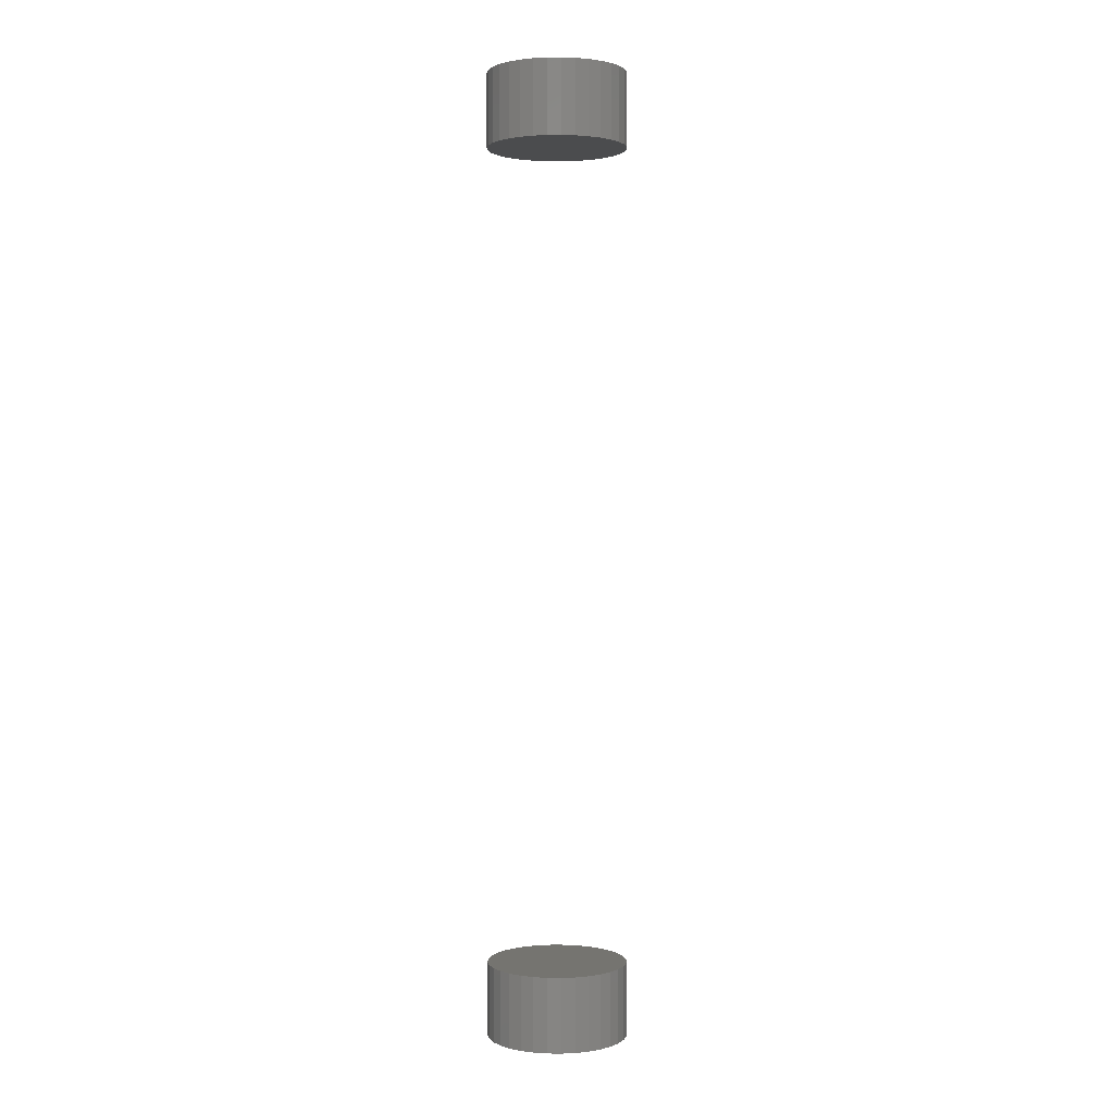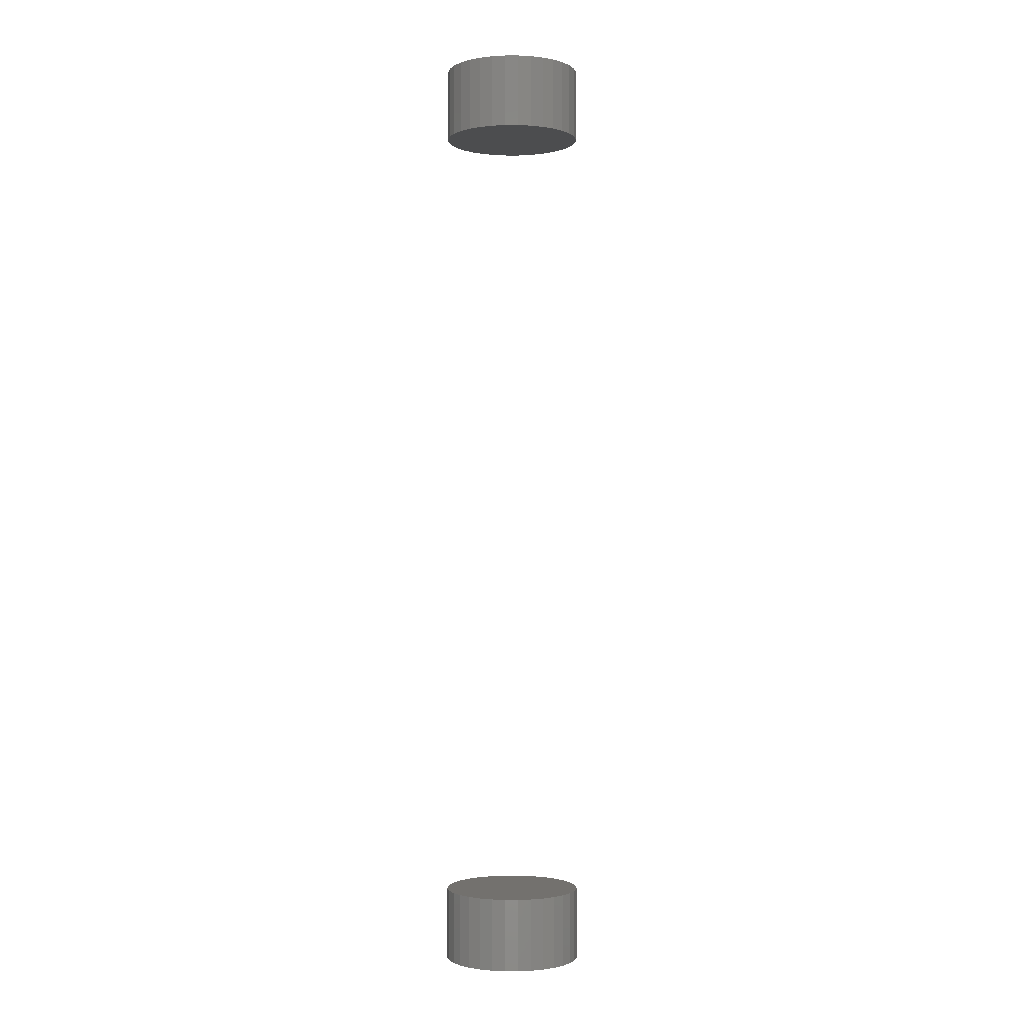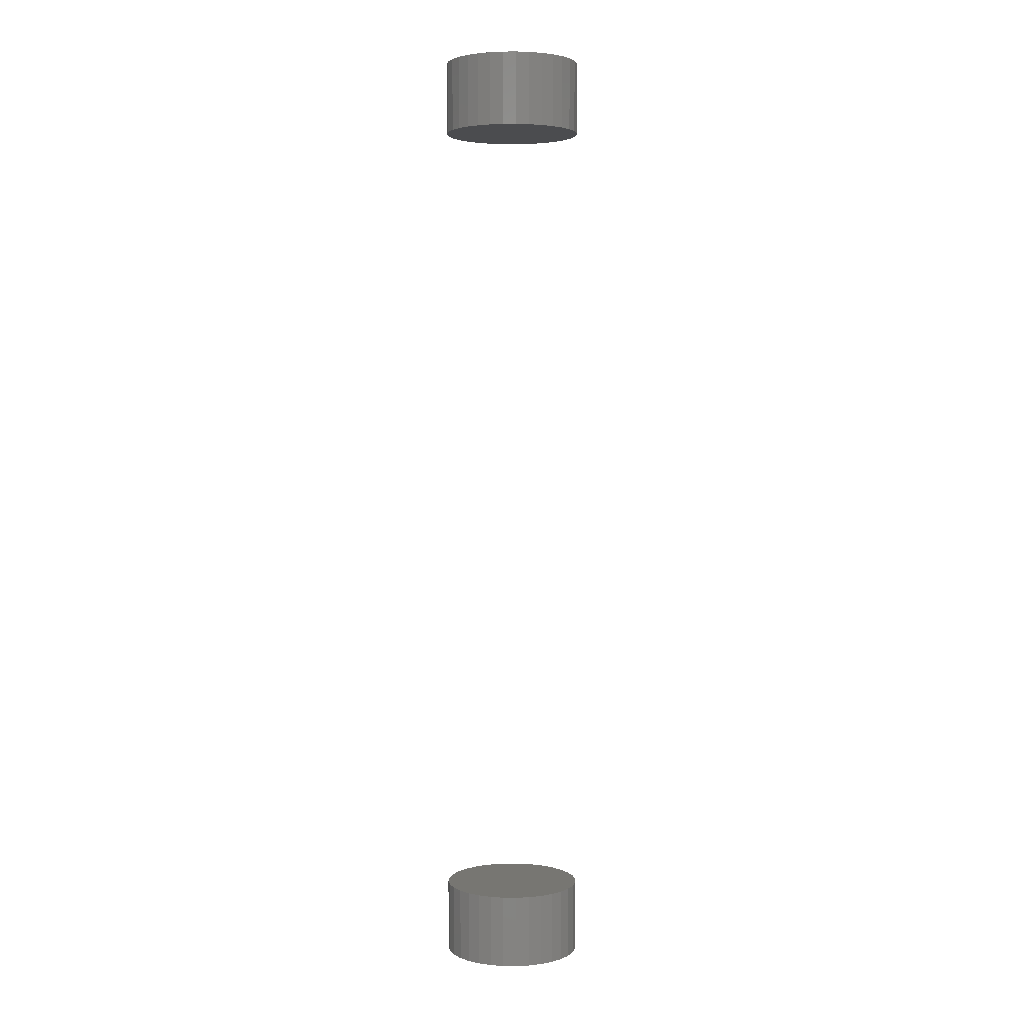
<metadata>
{"format":"stl","ext":"stl","renderer":"f3d","projection":"perspective","resolution":1024,"background":"white","views":[{"elev":1.5,"azim":-149.6,"up":"+Y"},{"elev":-1.5,"azim":96.2,"up":"+Y"},{"elev":3.4,"azim":-93.7,"up":"+Y"}]}
</metadata>
<code>
# stl→obj: 128 verts, 248 faces
v -0.0625 -0.7188 -8.343e-17
v -0.0625 -0.7812 -8.343e-17
v -0.06136 -0.7188 0.01155
v -0.06136 -0.7812 0.01155
v -0.05799 -0.7188 0.02266
v -0.05799 -0.7812 0.02266
v -0.05252 -0.7188 0.0329
v -0.05252 -0.7812 0.0329
v -0.04516 -0.7188 0.04187
v -0.04516 -0.7812 0.04187
v -0.03619 -0.7188 0.04923
v -0.03619 -0.7812 0.04923
v -0.02595 -0.7188 0.0547
v -0.02595 -0.7812 0.0547
v -0.01484 -0.7188 0.05807
v -0.01484 -0.7812 0.05807
v -0.003289 -0.7188 0.05921
v -0.003289 -0.7812 0.05921
v 0.008262 -0.7188 0.05807
v 0.008262 -0.7812 0.05807
v 0.01937 -0.7188 0.0547
v 0.01937 -0.7812 0.0547
v 0.02961 -0.7188 0.04923
v 0.02961 -0.7812 0.04923
v 0.03858 -0.7188 0.04187
v 0.03858 -0.7812 0.04187
v 0.04594 -0.7188 0.0329
v 0.04594 -0.7812 0.0329
v 0.05141 -0.7188 0.02266
v 0.05141 -0.7812 0.02266
v 0.05478 -0.7188 0.01155
v 0.05478 -0.7812 0.01155
v 0.05592 -0.7188 -3.626e-17
v 0.05592 -0.7812 3.084e-17
v -0.0625 0.03125 -8.343e-17
v -0.0625 -0.03125 -8.343e-17
v -0.06136 0.03125 0.01155
v -0.06136 -0.03125 0.01155
v -0.05799 0.03125 0.02266
v -0.05799 -0.03125 0.02266
v -0.05252 0.03125 0.0329
v -0.05252 -0.03125 0.0329
v -0.04516 0.03125 0.04187
v -0.04516 -0.03125 0.04187
v -0.03619 0.03125 0.04923
v -0.03619 -0.03125 0.04923
v -0.02595 0.03125 0.0547
v -0.02595 -0.03125 0.0547
v -0.01484 0.03125 0.05807
v -0.01484 -0.03125 0.05807
v -0.003289 0.03125 0.05921
v -0.003289 -0.03125 0.05921
v 0.008262 0.03125 0.05807
v 0.008262 -0.03125 0.05807
v 0.01937 0.03125 0.0547
v 0.01937 -0.03125 0.0547
v 0.02961 0.03125 0.04923
v 0.02961 -0.03125 0.04923
v 0.03858 0.03125 0.04187
v 0.03858 -0.03125 0.04187
v 0.04594 0.03125 0.0329
v 0.04594 -0.03125 0.0329
v 0.05141 0.03125 0.02266
v 0.05141 -0.03125 0.02266
v 0.05478 0.03125 0.01155
v 0.05478 -0.03125 0.01155
v 0.05592 0.03125 -3.626e-17
v 0.05592 -0.03125 -2.175e-17
v 0.05478 -0.7188 -0.01155
v 0.05478 -0.7812 -0.01155
v 0.05141 -0.7188 -0.02266
v 0.05141 -0.7812 -0.02266
v 0.04594 -0.7188 -0.0329
v 0.04594 -0.7812 -0.0329
v 0.03858 -0.7188 -0.04187
v 0.03858 -0.7812 -0.04187
v 0.02961 -0.7188 -0.04923
v 0.02961 -0.7812 -0.04923
v 0.01937 -0.7188 -0.0547
v 0.01937 -0.7812 -0.0547
v 0.008262 -0.7188 -0.05807
v 0.008262 -0.7812 -0.05807
v -0.003289 -0.7188 -0.05921
v -0.003289 -0.7812 -0.05921
v -0.01484 -0.7188 -0.05807
v -0.01484 -0.7812 -0.05807
v -0.02595 -0.7188 -0.0547
v -0.02595 -0.7812 -0.0547
v -0.03619 -0.7188 -0.04923
v -0.03619 -0.7812 -0.04923
v -0.04516 -0.7188 -0.04187
v -0.04516 -0.7812 -0.04187
v -0.05252 -0.7188 -0.0329
v -0.05252 -0.7812 -0.0329
v -0.05799 -0.7188 -0.02266
v -0.05799 -0.7812 -0.02266
v -0.06136 -0.7188 -0.01155
v -0.06136 -0.7812 -0.01155
v 0.05478 0.03125 -0.01155
v 0.05478 -0.03125 -0.01155
v 0.05141 0.03125 -0.02266
v 0.05141 -0.03125 -0.02266
v 0.04594 0.03125 -0.0329
v 0.04594 -0.03125 -0.0329
v 0.03858 0.03125 -0.04187
v 0.03858 -0.03125 -0.04187
v 0.02961 0.03125 -0.04923
v 0.02961 -0.03125 -0.04923
v 0.01937 0.03125 -0.0547
v 0.01937 -0.03125 -0.0547
v 0.008262 0.03125 -0.05807
v 0.008262 -0.03125 -0.05807
v -0.003289 0.03125 -0.05921
v -0.003289 -0.03125 -0.05921
v -0.01484 0.03125 -0.05807
v -0.01484 -0.03125 -0.05807
v -0.02595 0.03125 -0.0547
v -0.02595 -0.03125 -0.0547
v -0.03619 0.03125 -0.04923
v -0.03619 -0.03125 -0.04923
v -0.04516 0.03125 -0.04187
v -0.04516 -0.03125 -0.04187
v -0.05252 0.03125 -0.0329
v -0.05252 -0.03125 -0.0329
v -0.05799 0.03125 -0.02266
v -0.05799 -0.03125 -0.02266
v -0.06136 0.03125 -0.01155
v -0.06136 -0.03125 -0.01155
f 1 2 3
f 3 2 4
f 3 4 5
f 5 4 6
f 5 6 7
f 7 6 8
f 7 8 9
f 9 8 10
f 9 10 11
f 11 10 12
f 11 12 13
f 13 12 14
f 13 14 15
f 15 14 16
f 15 16 17
f 17 16 18
f 17 18 19
f 19 18 20
f 19 20 21
f 21 20 22
f 21 22 23
f 23 22 24
f 23 24 25
f 25 24 26
f 25 26 27
f 27 26 28
f 27 28 29
f 29 28 30
f 29 30 31
f 31 30 32
f 31 32 33
f 33 32 34
f 35 36 37
f 37 36 38
f 37 38 39
f 39 38 40
f 39 40 41
f 41 40 42
f 41 42 43
f 43 42 44
f 43 44 45
f 45 44 46
f 45 46 47
f 47 46 48
f 47 48 49
f 49 48 50
f 49 50 51
f 51 50 52
f 51 52 53
f 53 52 54
f 53 54 55
f 55 54 56
f 55 56 57
f 57 56 58
f 57 58 59
f 59 58 60
f 59 60 61
f 61 60 62
f 61 62 63
f 63 62 64
f 63 64 65
f 65 64 66
f 65 66 67
f 67 66 68
f 33 34 69
f 69 34 70
f 69 70 71
f 71 70 72
f 71 72 73
f 73 72 74
f 73 74 75
f 75 74 76
f 75 76 77
f 77 76 78
f 77 78 79
f 79 78 80
f 79 80 81
f 81 80 82
f 81 82 83
f 83 82 84
f 83 84 85
f 85 84 86
f 85 86 87
f 87 86 88
f 87 88 89
f 89 88 90
f 89 90 91
f 91 90 92
f 91 92 93
f 93 92 94
f 93 94 95
f 95 94 96
f 95 96 97
f 97 96 98
f 97 98 1
f 1 98 2
f 67 68 99
f 99 68 100
f 99 100 101
f 101 100 102
f 101 102 103
f 103 102 104
f 103 104 105
f 105 104 106
f 105 106 107
f 107 106 108
f 107 108 109
f 109 108 110
f 109 110 111
f 111 110 112
f 111 112 113
f 113 112 114
f 113 114 115
f 115 114 116
f 115 116 117
f 117 116 118
f 117 118 119
f 119 118 120
f 119 120 121
f 121 120 122
f 121 122 123
f 123 122 124
f 123 124 125
f 125 124 126
f 125 126 127
f 127 126 128
f 127 128 35
f 35 128 36
f 50 54 52
f 54 50 48
f 54 48 56
f 56 48 46
f 56 46 58
f 58 46 44
f 58 44 60
f 60 44 42
f 60 42 62
f 62 42 40
f 62 40 64
f 102 124 104
f 104 124 122
f 104 122 106
f 106 122 120
f 106 120 108
f 108 120 118
f 108 118 110
f 110 118 116
f 110 116 112
f 112 116 114
f 64 40 66
f 66 40 38
f 66 38 68
f 68 38 36
f 68 36 100
f 100 36 128
f 100 128 102
f 102 128 126
f 102 126 124
f 17 19 15
f 13 15 19
f 21 13 19
f 11 13 21
f 23 11 21
f 9 11 23
f 25 9 23
f 7 9 25
f 27 7 25
f 5 7 27
f 29 5 27
f 73 93 71
f 91 93 73
f 75 91 73
f 89 91 75
f 77 89 75
f 87 89 77
f 79 87 77
f 85 87 79
f 81 85 79
f 83 85 81
f 93 95 71
f 71 95 97
f 71 97 69
f 69 97 1
f 69 1 33
f 33 1 3
f 33 3 31
f 31 3 5
f 31 5 29
f 51 53 49
f 47 49 53
f 55 47 53
f 45 47 55
f 57 45 55
f 43 45 57
f 59 43 57
f 41 43 59
f 61 41 59
f 39 41 61
f 63 39 61
f 103 123 101
f 121 123 103
f 105 121 103
f 119 121 105
f 107 119 105
f 117 119 107
f 109 117 107
f 115 117 109
f 111 115 109
f 113 115 111
f 123 125 101
f 101 125 127
f 101 127 99
f 99 127 35
f 99 35 67
f 67 35 37
f 67 37 65
f 65 37 39
f 65 39 63
f 16 20 18
f 20 16 14
f 20 14 22
f 22 14 12
f 22 12 24
f 24 12 10
f 24 10 26
f 26 10 8
f 26 8 28
f 28 8 6
f 28 6 30
f 72 94 74
f 74 94 92
f 74 92 76
f 76 92 90
f 76 90 78
f 78 90 88
f 78 88 80
f 80 88 86
f 80 86 82
f 82 86 84
f 30 6 32
f 32 6 4
f 32 4 34
f 34 4 2
f 34 2 70
f 70 2 98
f 70 98 72
f 72 98 96
f 72 96 94

</code>
